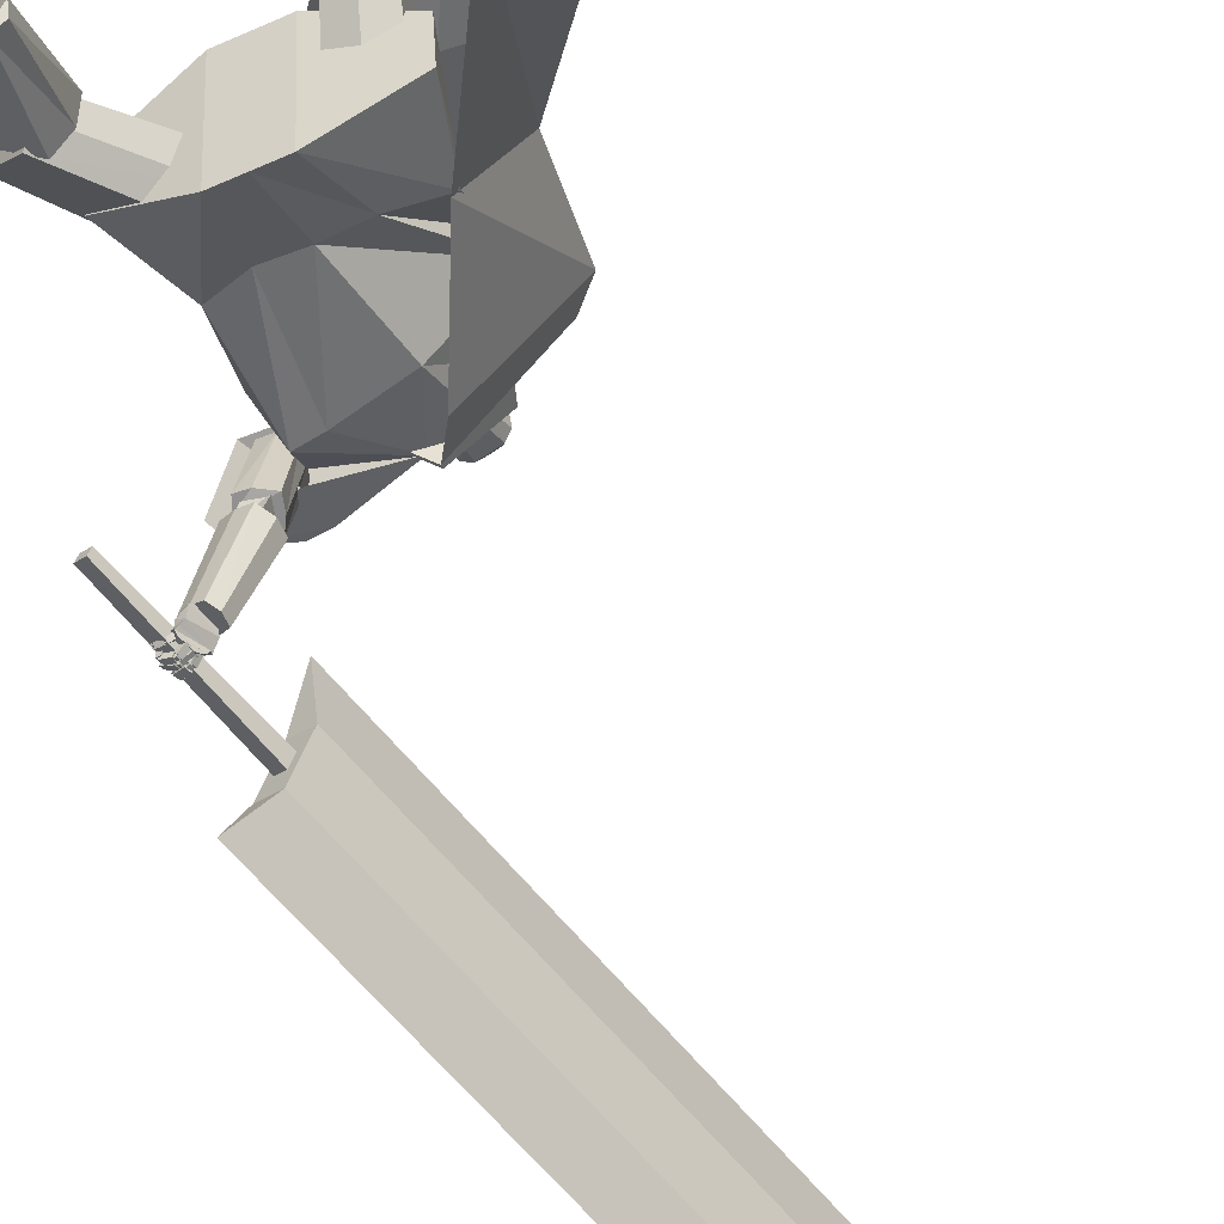
<metadata>
{"format":"obj","ext":"obj","renderer":"f3d","projection":"perspective","resolution":1024,"background":"white","views":[{"elev":-55.0,"azim":25.0,"up":"+Z"}]}
</metadata>
<code>
o Cube.004
v 1.783 0.1136 1.275
v -0.8158 4.302 0.6608
v 2.249 0.6424 -1.032
v -0.06766 4.721 0.1186
v 2.11 0.4014 1.877
v 0.1378 4.392 2.134
v 3.258 0.9076 0.477
v 0.8934 4.808 1.508
v -0.8131 3.838 0.952
v 0.1638 4.367 0.05889
v 1.154 4.558 1.573
v 0.2028 4.033 2.262
v 0.9055 2.908 0.1104
v 1.366 3.22 1.212
v 0.8419 2.705 1.832
v -0.05314 2.284 1.201
v 0.4463 4.767 0.8614
v 2.781 0.5987 1.676
v 0.5709 4.652 1.896
v 0.6785 4.295 1.917
v -0.3261 4.325 1.399
v 1.244 2.706 1.737
v -0.8233 4.352 0.6887
v -0.07519 4.771 0.1466
v -0.3992 4.52 1.448
v 0.3704 4.965 0.9093
v 0.8979 0.0116 1.929
v 0.9013 0.1497 1.942
v 0.6541 0.1024 1.022
v 0.6575 0.2405 1.035
v 1.226 0.01185 1.841
v 1.229 0.15 1.854
v 0.9817 0.1026 0.934
v 0.9851 0.2408 0.9469
v -0.05292 4.436 1.232
v 0.05311 5.255 1.266
v -0.01639 4.486 1.092
v 0.07413 5.284 1.186
v 0.1413 5.247 1.128
v 0.2337 5.154 1
v 0.2122 4.934 0.8731
v 0.1678 4.748 0.9931
v 0.1697 4.677 0.9756
v 0.08637 5.164 1.36
v 0.131 5.005 1.415
v 0.08321 4.779 1.339
v 0.04876 4.654 1.248
v 0.06687 4.616 1.144
v -0.02857 4.47 1.139
v 0.06713 5.274 1.213
v 0.1406 4.637 1.087
v 0.1353 4.704 1.118
v 0.2036 4.881 1.019
v 0.233 5.112 1.116
v 0.1565 5.226 1.183
v 0.03017 5.291 1.177
v -0.08193 4.439 1.226
v -0.04541 4.489 1.086
v 0.009148 5.263 1.258
v -0.02477 4.537 1.274
v -0.02257 4.626 1.346
v -0.09031 4.756 1.415
v 0.01643 4.991 1.461
v 0.006144 5.147 1.414
v 0.07422 4.678 0.9512
v 0.07489 4.76 0.973
v 0.1538 4.975 0.7819
v 0.1619 5.19 0.9035
v 0.1039 5.281 1.039
v 0.02317 5.282 1.204
v -0.05758 4.472 1.132
v -0.1689 4.448 1.206
v -0.123 5.272 1.227
v -0.1324 4.498 1.066
v -0.102 5.301 1.146
v -0.1439 5.275 1.064
v -0.1889 5.196 0.905
v -0.1574 4.971 0.7899
v -0.2039 4.785 0.9094
v -0.2116 4.715 0.8896
v -0.2094 5.193 1.293
v -0.3022 5.049 1.317
v -0.2701 4.814 1.259
v -0.2244 4.682 1.186
v -0.2036 4.644 1.083
v -0.1446 4.481 1.113
v -0.109 5.292 1.173
v -0.2407 4.675 1.001
v -0.2364 4.741 1.034
v -0.2218 4.923 0.9235
v -0.2454 5.16 1.008
v -0.1845 5.261 1.106
v -0.05788 5.3 1.157
v -0.1399 4.445 1.213
v -0.1034 4.495 1.073
v -0.0789 5.271 1.238
v -0.1927 4.554 1.236
v -0.2084 4.645 1.304
v -0.1531 4.763 1.401
v -0.2228 5.015 1.407
v -0.1644 5.164 1.375
v -0.1164 4.697 0.9082
v -0.111 4.778 0.9311
v -0.05895 4.997 0.734
v -0.07734 5.214 0.8496
v -0.06666 5.298 1.001
v -0.06488 5.291 1.184
v -0.1156 4.478 1.119
v 1.255 1.9 0.6447
v 0.3669 4.371 1.95
v 1.26 1.983 0.0117
v 0.7398 4.579 1.68
v -0 1.924 -0.4754
v 0.2058 4.718 0.5419
v 0 1.724 1.102
v -0.3665 4.306 1.28
v 0.902 4.025 1.436
v 0.4639 3.771 1.779
v -0.2907 3.542 1.239
v 0.1543 3.988 0.1538
v 0.516 4.712 1.081
v 0.3336 1.724 1.102
v 0.3336 1.924 -0.4754
v -0.0862 4.362 1.552
v 0.1611 3.609 1.478
v 0.8654 3.994 1.043
v -1.254 1.899 0.6326
v -1.254 1.979 -0.004682
v -0.8858 4.117 -0.03719
v -1.15 3.879 0.5621
v -0.2137 4.771 0.4008
v -0.3336 1.724 1.102
v -0.3336 1.924 -0.4754
v -0.6621 4.433 1.024
v -0.8277 3.697 0.8093
v -0.5825 4.071 -0.03878
v 0.9602 2.933 0.194
v 0.9308 2.84 0.8093
v -0 2.769 -0.04675
v 0.4551 2.764 -0.006757
v 0.4107 2.655 0.8569
v -0.000363 2.649 0.9015
v -0.9269 2.933 0.08982
v -0.9366 2.844 0.7411
v -0.4551 2.764 -0.006757
v -0.4107 2.655 0.8569
v -0.9591 4.415 0.2141
v -1.121 4.273 0.5696
v -1.237 4.718 0.5365
v -0.9513 4.886 0.155
v -0.9222 4.354 -0.1167
v -1.322 4.119 0.4163
v -0.202 4.769 0.4087
v -0.6807 4.487 1.047
v -1.16 4.858 0.06579
v -1.4 4.717 0.386
v -1.472 4.488 -0.2848
v -1.672 4.37 -0.01756
v 0.6903 1.475 1.643
v 0.2898 2.545 0.6461
v 0.7559 1.15 1.296
v 0.3721 2.138 0.2115
v 1.154 1.597 1.617
v 0.87 2.697 0.6133
v 1.219 1.272 1.269
v 0.9523 2.291 0.1787
v 0.9948 1.175 1.243
v 0.6716 2.168 0.1458
v 0.9038 1.625 1.726
v 0.5572 2.733 0.7492
v -1.611 1.349 -0.197
v -0.9726 2.643 0.2684
v -1.22 1.226 -0.4472
v -0.4846 2.489 -0.04481
v -1.444 1.108 0.1827
v -0.7634 2.341 0.7438
v -1.054 0.9842 -0.06748
v -0.2748 2.186 0.4305
v -1.093 1.091 -0.2857
v -0.3242 2.32 0.1573
v -1.635 1.263 0.0617
v -1.002 2.535 0.5923
v 0.7157 0.2038 1.395
v 0.6356 1.777 1.852
v 0.7158 0.2429 1.003
v 1.014 0.1971 1.394
v 1.167 1.765 1.851
v 1.014 0.2362 1.002
v 0.7157 0.2138 1.295
v 0.633 1.675 1.704
v 1.014 0.2071 1.294
v 1.164 1.663 1.703
v 0.6235 1.249 1.71
v 0.6242 1.343 1.014
v 1.155 1.331 1.013
v 1.154 1.237 1.709
v 1.155 1.279 1.533
v 0.6241 1.291 1.534
v 0.865 0.247 0.9284
v 0.8649 0.2005 1.395
v 0.9011 1.771 1.851
v 0.8985 1.669 1.703
v 0.8649 0.2105 1.294
v 0.8889 1.243 1.71
v 0.8938 1.338 0.9512
v -1.217 0.1483 -0.6327
v -1.864 1.487 0.05914
v -0.8839 0.2985 -0.7822
v -1.069 0.06648 -0.3865
v -1.601 1.341 0.4972
v -0.7363 0.2166 -0.536
v -1.131 0.1867 -0.6709
v -1.724 1.437 -0.04141
v -0.9839 0.1049 -0.4247
v -1.461 1.291 0.3966
v -1.676 1.044 -0.2007
v -1.089 1.333 -0.4564
v -0.8264 1.187 -0.01835
v -1.413 0.8986 0.2374
v -1.267 0.9886 0.1797
v -1.529 1.134 -0.2584
v -0.7475 0.2858 -0.6872
v -1.143 0.1074 -0.5096
v -1.732 1.414 0.2782
v -1.592 1.364 0.1776
v -1.058 0.1458 -0.5478
v -1.544 0.9714 0.01834
v -0.895 1.289 -0.2655
v -1.688 0.02778 -0.4168
v -1.688 0.1644 -0.3927
v -0.8612 0.1081 -0.8653
v -0.8614 0.2447 -0.8412
v -1.524 -0.02362 -0.1242
v -1.524 0.113 -0.1001
v -0.6974 0.05666 -0.5727
v -0.6976 0.1933 -0.5486
v -0.926 4.417 0.3299
v -0.9336 4.237 -0.5942
v -0.8876 4.075 -0.5648
v -0.897 4.255 0.3645
v -1.023 4.384 -0.6206
v -0.9988 4.57 0.3017
v -1.195 4.385 -0.6158
v -1.171 4.564 0.302
v -1.069 3.992 -0.5213
v -1.034 4.164 0.3892
v -1.268 4.309 0.3571
v -1.278 4.115 -0.5737
v -1.204 3.968 -0.5423
v -1.202 4.159 0.3893
v -1.314 4.277 -0.6062
v -1.298 4.466 0.3198
v -1.159 3.966 -0.7556
v -1.418 3.986 -1.671
v -1.531 4.035 -1.639
v -1.309 4.029 -0.713
v -1.298 3.968 -1.706
v -0.9992 3.945 -0.8016
v -1.231 4.079 -1.729
v -0.911 4.096 -0.8316
v -1.536 4.166 -1.642
v -1.315 4.207 -0.7157
v -1.067 4.332 -0.7933
v -1.349 4.259 -1.7
v -1.468 4.277 -1.663
v -1.228 4.358 -0.7468
v -1.237 4.21 -1.732
v -0.9177 4.27 -0.8357
v -1.232 4.277 -0.7911
v -1.173 4.042 -0.5162
v -1.001 4.235 -0.9568
v -1.236 4.299 -0.4927
v -1.251 4.061 -0.7688
v -0.9569 4.078 -0.527
v -1.035 4.016 -0.9336
v -1.019 4.354 -0.5052
v -1.394 4.255 -1.699
v -1.489 4.169 -1.939
v -1.324 4.236 -1.751
v -1.427 4.148 -1.972
v -1.464 3.989 -1.671
v -1.521 4.038 -1.929
v -1.393 3.945 -1.712
v -1.477 3.989 -1.961
v -1.465 4.226 -1.897
v -1.389 4.216 -1.929
v -1.486 3.957 -1.925
v -1.53 3.984 -1.881
v -1.388 4.275 -1.856
v -1.411 3.957 -1.851
v -1.502 3.976 -1.781
v -1.429 4.302 -1.8
v -1.447 4.226 -1.853
v -1.372 4.221 -1.887
v -1.457 3.958 -1.902
v -1.518 3.996 -1.841
v -1.446 4.209 -1.877
v -1.513 4.242 -1.958
v -1.402 4.212 -1.912
v -1.47 4.245 -1.993
v -1.455 4.146 -1.895
v -1.523 4.179 -1.975
v -1.412 4.15 -1.93
v -1.48 4.183 -2.011
v -1.494 4.247 -1.964
v -1.594 4.285 -1.938
v -1.507 4.25 -2.019
v -1.607 4.289 -1.993
v -1.517 4.185 -1.962
v -1.617 4.224 -1.937
v -1.53 4.189 -2.017
v -1.63 4.227 -1.991
v -1.584 4.28 -1.959
v -1.561 4.289 -1.852
v -1.634 4.303 -1.951
v -1.612 4.312 -1.843
v -1.609 4.22 -1.949
v -1.586 4.229 -1.841
v -1.66 4.243 -1.941
v -1.637 4.252 -1.833
v -1.488 4.225 -1.969
v -1.514 4.239 -1.972
v -1.478 4.228 -2.001
v -1.516 4.241 -2.009
v -1.497 4.188 -1.974
v -1.528 4.201 -1.978
v -1.488 4.19 -2.006
v -1.523 4.203 -2.012
v -1.595 4.269 -1.961
v -1.612 4.278 -1.942
v -1.607 4.274 -1.986
v -1.633 4.287 -1.961
v -1.609 4.232 -1.957
v -1.629 4.242 -1.939
v -1.619 4.236 -1.984
v -1.648 4.249 -1.962
v -1.452 4.186 -1.908
v -1.555 4.205 -1.942
v -1.433 4.192 -1.961
v -1.536 4.211 -1.995
v -1.46 4.122 -1.918
v -1.563 4.141 -1.952
v -1.442 4.128 -1.971
v -1.545 4.147 -2.005
v -1.551 4.199 -1.939
v -1.652 4.197 -1.893
v -1.574 4.217 -1.987
v -1.674 4.215 -1.942
v -1.559 4.137 -1.958
v -1.659 4.135 -1.913
v -1.581 4.155 -2.007
v -1.682 4.153 -1.962
v -1.64 4.202 -1.927
v -1.593 4.195 -1.827
v -1.691 4.21 -1.902
v -1.643 4.203 -1.803
v -1.651 4.137 -1.926
v -1.604 4.13 -1.827
v -1.701 4.146 -1.902
v -1.654 4.139 -1.802
v -1.53 4.19 -1.962
v -1.567 4.189 -1.945
v -1.546 4.203 -1.996
v -1.583 4.202 -1.98
v -1.535 4.152 -1.974
v -1.571 4.151 -1.957
v -1.551 4.165 -2.008
v -1.587 4.164 -1.991
v -1.647 4.187 -1.909
v -1.683 4.186 -1.893
v -1.663 4.2 -1.943
v -1.699 4.199 -1.927
v -1.651 4.149 -1.921
v -1.687 4.148 -1.905
v -1.667 4.162 -1.955
v -1.703 4.161 -1.939
v -1.47 4.122 -1.92
v -1.544 4.133 -1.986
v -1.436 4.117 -1.958
v -1.51 4.128 -2.024
v -1.478 4.063 -1.921
v -1.552 4.074 -1.987
v -1.445 4.058 -1.959
v -1.519 4.07 -2.025
v -1.538 4.129 -1.981
v -1.634 4.128 -1.955
v -1.551 4.135 -2.03
v -1.647 4.134 -2.004
v -1.539 4.07 -1.988
v -1.636 4.069 -1.962
v -1.552 4.076 -2.037
v -1.649 4.075 -2.011
v -1.62 4.124 -1.967
v -1.615 4.099 -1.871
v -1.67 4.131 -1.963
v -1.666 4.105 -1.867
v -1.628 4.068 -1.982
v -1.624 4.042 -1.885
v -1.678 4.074 -1.978
v -1.674 4.048 -1.881
v -1.515 4.118 -1.996
v -1.55 4.117 -1.987
v -1.525 4.122 -2.031
v -1.559 4.122 -2.021
v -1.516 4.082 -2
v -1.551 4.082 -1.991
v -1.525 4.086 -2.035
v -1.56 4.086 -2.026
v -1.628 4.118 -1.976
v -1.647 4.114 -1.959
v -1.646 4.122 -1.998
v -1.668 4.119 -1.979
v -1.629 4.082 -1.976
v -1.653 4.079 -1.964
v -1.646 4.087 -2.004
v -1.671 4.084 -1.986
v -1.503 4.043 -1.908
v -1.567 4.036 -1.945
v -1.487 4.019 -1.932
v -1.551 4.012 -1.969
v -1.515 4.009 -1.882
v -1.579 4.002 -1.919
v -1.498 3.985 -1.906
v -1.562 3.978 -1.943
v -1.575 4.035 -1.944
v -1.649 4.037 -1.938
v -1.578 4.014 -1.975
v -1.652 4.016 -1.969
v -1.574 3.999 -1.919
v -1.648 4.001 -1.913
v -1.577 3.978 -1.95
v -1.651 3.979 -1.944
v -1.637 4.03 -1.93
v -1.666 4.048 -1.864
v -1.671 4.034 -1.946
v -1.7 4.052 -1.88
v -1.646 3.987 -1.922
v -1.675 4.005 -1.856
v -1.68 3.991 -1.938
v -1.709 4.009 -1.872
v -1.56 4.026 -1.94
v -1.583 4.024 -1.948
v -1.55 4.009 -1.958
v -1.578 4.008 -1.967
v -1.563 4.004 -1.926
v -1.584 4.003 -1.929
v -1.557 3.988 -1.944
v -1.582 3.987 -1.952
v -1.639 4.022 -1.943
v -1.651 4.024 -1.927
v -1.648 4.013 -1.96
v -1.671 4.024 -1.939
v -1.641 3.995 -1.937
v -1.654 3.998 -1.92
v -1.656 3.992 -1.951
v -1.675 3.998 -1.934
v -1.402 4.268 -1.781
v -1.475 4.278 -1.768
v -1.411 4.274 -1.837
v -1.484 4.284 -1.823
v -1.412 4.197 -1.787
v -1.485 4.207 -1.774
v -1.422 4.203 -1.842
v -1.494 4.213 -1.829
v -1.498 4.267 -1.756
v -1.562 4.3 -1.777
v -1.472 4.291 -1.8
v -1.536 4.324 -1.821
v -1.514 4.21 -1.797
v -1.578 4.242 -1.818
v -1.488 4.233 -1.841
v -1.552 4.266 -1.861
v -1.591 4.31 -1.796
v -1.636 4.33 -1.852
v -1.546 4.329 -1.825
v -1.591 4.348 -1.881
v -1.583 4.245 -1.825
v -1.628 4.264 -1.881
v -1.538 4.263 -1.854
v -1.583 4.282 -1.911
v -1.473 4.261 -1.776
v -1.499 4.266 -1.774
v -1.466 4.267 -1.802
v -1.49 4.277 -1.806
v -1.488 4.216 -1.789
v -1.512 4.226 -1.794
v -1.477 4.229 -1.822
v -1.502 4.237 -1.823
v -1.558 4.289 -1.79
v -1.58 4.3 -1.8
v -1.539 4.307 -1.814
v -1.556 4.315 -1.831
v -1.566 4.254 -1.81
v -1.583 4.262 -1.828
v -1.539 4.268 -1.836
v -1.563 4.279 -1.852
v -1.322 4.181 -1.664
v -1.379 4.199 -1.626
v -1.364 4.007 -1.649
v -1.427 4.04 -1.618
v -1.269 4.187 -1.483
v -1.326 4.206 -1.446
v -1.309 4.013 -1.467
v -1.369 4.044 -1.43
v -1.54 5.172 -2.27
v -0.07818 10.97 -2.904
v -1.262 5.093 -2.35
v 0.2005 10.89 -2.984
v -1.36 5.193 -1.662
v 0.1019 10.99 -2.296
v -1.082 5.114 -1.741
v 0.3805 10.91 -2.376
v -1.617 4.927 -2.859
v 0.07491 11.63 -3.593
v -1.105 4.987 -1.132
v 0.4038 10.97 -1.786
v -1.853 3.3 -1.836
v -1.302 5.535 -2.125
v -1.736 3.267 -1.869
v -1.185 5.502 -2.159
v -1.824 3.304 -1.738
v -1.246 5.542 -1.938
v -1.707 3.271 -1.771
v -1.13 5.509 -1.972
f 10 4 17 8 11
f 20 19 6 12
f 12 6 21 2 9
f 21 17 26 25
f 15 12 9 16
f 22 20 12 15
f 13 10 11 14
f 3 13 14 7
f 18 22 15 5
f 5 15 16 1
f 7 14 22 18
f 14 11 20 22
f 11 8 19 20
f 17 4 24 26
f 25 26 24 23
f 4 2 23 24
f 2 21 25 23
f 8 17 21 6 19
f 27 28 30 29
f 29 30 34 33
f 33 34 32 31
f 31 32 28 27
f 29 33 31 27
f 34 30 28 32
f 69 56 38 39
f 71 108 95 58
f 91 82 81 92
f 71 49 35 57
f 100 63 64 101
f 58 95 102 65
f 69 106 93 56
f 51 52 47 48
f 52 53 46 47
f 63 100 99 62
f 70 59 36 50
f 49 51 48 35
f 67 41 42 66
f 68 40 41 67
f 53 54 45 46
f 58 65 43 37
f 65 66 42 43
f 42 41 53 52
f 41 40 54 53
f 68 69 39 40
f 40 39 55 54
f 46 45 63 62
f 47 46 62 61
f 43 42 52 51
f 37 43 51 49
f 107 96 59 70
f 58 37 49 71
f 39 38 50 55
f 55 50 36 44
f 57 94 108 71
f 38 56 70 50
f 67 104 105 68
f 93 107 70 56
f 101 64 59 96
f 45 44 64 63
f 66 103 104 67
f 65 102 103 66
f 48 47 61 60
f 35 48 60 57
f 44 36 59 64
f 68 105 106 69
f 106 76 75 93
f 94 57 60 97
f 108 94 72 86
f 88 85 84 89
f 89 84 83 90
f 73 96 107 87
f 86 72 85 88
f 78 104 103 79
f 77 105 104 78
f 90 83 82 91
f 95 74 80 102
f 102 80 79 103
f 79 89 90 78
f 78 90 91 77
f 105 77 76 106
f 77 91 92 76
f 83 99 100 82
f 84 98 99 83
f 80 88 89 79
f 74 86 88 80
f 95 108 86 74
f 76 92 87 75
f 92 81 73 87
f 75 87 107 93
f 97 60 61 98
f 54 55 44 45
f 82 100 101 81
f 85 97 98 84
f 72 94 97 85
f 81 101 96 73
f 126 121 112 117
f 117 112 110 118
f 123 111 109 122
f 121 114 116 124
f 125 124 116 119
f 141 125 119 142
f 137 117 118 138
f 140 126 117 137
f 139 120 126 140
f 138 118 125 141
f 118 110 124 125
f 112 121 124 110
f 113 123 122 115
f 120 114 121 126
f 136 129 131
f 133 132 127 128
f 131 134 116 114
f 135 119 116 134
f 146 142 119 135
f 143 144 130 129
f 145 143 129 136
f 139 145 136 120
f 144 146 135 130
f 113 115 132 133
f 120 136 131 114
f 135 134 130
f 127 132 146 144
f 113 133 145 139
f 133 128 143 145
f 128 127 144 143
f 132 115 142 146
f 109 138 141 122
f 113 139 140 123
f 123 140 137 111
f 111 137 138 109
f 122 141 142 115
f 129 130 148 147
f 134 148 130
f 129 147 131
f 150 151 157 155
f 153 151 150
f 150 149 154 153
f 152 154 149
f 157 158 156 155
f 151 152 158 157
f 152 149 156 158
f 149 150 155 156
f 159 160 162 161
f 167 168 166 165
f 165 166 164 163
f 169 170 160 159
f 167 165 163 169
f 168 162 160 170
f 166 168 170 164
f 161 167 169 159
f 163 164 170 169
f 161 162 168 167
f 171 172 174 173
f 179 180 178 177
f 177 178 176 175
f 181 182 172 171
f 179 177 175 181
f 180 174 172 182
f 178 180 182 176
f 173 179 181 171
f 175 176 182 181
f 173 174 180 179
f 197 192 187 196
f 204 201 184 193
f 203 191 186 200
f 202 190 184 201
f 199 188 191 203
f 193 184 190 198
f 183 193 198 189
f 188 195 197 191
f 200 204 193 183
f 191 197 196 186
f 199 205 195 188
f 189 198 194 185
f 185 194 205 199
f 186 196 204 200
f 185 199 203 189
f 192 202 201 187
f 189 203 200 183
f 196 187 201 204
f 202 192 197 198 190
f 195 194 198 197
f 205 194 195
f 220 215 210 219
f 227 224 207 216
f 226 214 209 223
f 225 213 207 224
f 222 211 214 226
f 216 207 213 221
f 206 216 221 212
f 211 218 220 214
f 223 227 216 206
f 214 220 219 209
f 222 228 218 211
f 212 221 217 208
f 208 217 228 222
f 209 219 227 223
f 208 222 226 212
f 215 225 224 210
f 212 226 223 206
f 219 210 224 227
f 225 215 220 221 213
f 218 217 221 220
f 228 217 218
f 229 230 232 231
f 231 232 236 235
f 235 236 234 233
f 233 234 230 229
f 231 235 233 229
f 236 232 230 234
f 243 244 242 241
f 238 237 240 239
f 241 242 237 238
f 248 251 243 241 238 239 245 249
f 239 240 246 245
f 243 251 252 244
f 248 249 250 247
f 251 248 247 252
f 249 245 246 250
f 242 244 252 247 250 246 240 237
f 259 260 258 257
f 254 253 256 255
f 257 258 253 254
f 264 267 259 257 254 255 261 265
f 255 256 262 261
f 259 267 268 260
f 264 265 266 263
f 267 264 263 268
f 265 261 262 266
f 258 260 268 263 266 262 256 253
f 269 270 272 271
f 271 272 276 275
f 275 276 274 273
f 273 274 270 269
f 271 275 273 269
f 276 272 270 274
f 285 286 280 278
f 286 287 284 280
f 287 288 282 284
f 288 285 278 282
f 279 497 499 283
f 284 282 278 280
f 296 293 285 288
f 295 296 288 287
f 294 295 287 286
f 293 294 286 285
f 277 279 289 292
f 279 283 290 289
f 283 281 291 290
f 281 277 292 291
f 292 289 294 293
f 289 290 295 294
f 290 291 296 295
f 291 292 293 296
f 297 299 300 298
f 299 303 304 300
f 303 301 302 304
f 301 297 298 302
f 299 297 301 303
f 304 302 298 300
f 305 307 308 306
f 307 311 312 308
f 311 309 310 312
f 309 305 306 310
f 307 305 309 311
f 312 310 306 308
f 313 315 316 314
f 315 319 320 316
f 319 317 318 320
f 317 313 314 318
f 315 313 317 319
f 320 318 314 316
f 321 323 324 322
f 323 327 328 324
f 327 325 326 328
f 325 321 322 326
f 323 321 325 327
f 328 326 322 324
f 329 331 332 330
f 331 335 336 332
f 335 333 334 336
f 333 329 330 334
f 331 329 333 335
f 336 334 330 332
f 337 339 340 338
f 339 343 344 340
f 343 341 342 344
f 341 337 338 342
f 339 337 341 343
f 344 342 338 340
f 345 347 348 346
f 347 351 352 348
f 351 349 350 352
f 349 345 346 350
f 347 345 349 351
f 352 350 346 348
f 353 355 356 354
f 355 359 360 356
f 359 357 358 360
f 357 353 354 358
f 355 353 357 359
f 360 358 354 356
f 361 363 364 362
f 363 367 368 364
f 367 365 366 368
f 365 361 362 366
f 363 361 365 367
f 368 366 362 364
f 369 371 372 370
f 371 375 376 372
f 375 373 374 376
f 373 369 370 374
f 371 369 373 375
f 376 374 370 372
f 377 379 380 378
f 379 383 384 380
f 383 381 382 384
f 381 377 378 382
f 379 377 381 383
f 384 382 378 380
f 385 387 388 386
f 387 391 392 388
f 391 389 390 392
f 389 385 386 390
f 387 385 389 391
f 392 390 386 388
f 393 395 396 394
f 395 399 400 396
f 399 397 398 400
f 397 393 394 398
f 395 393 397 399
f 400 398 394 396
f 401 403 404 402
f 403 407 408 404
f 407 405 406 408
f 405 401 402 406
f 403 401 405 407
f 408 406 402 404
f 409 411 412 410
f 411 415 416 412
f 415 413 414 416
f 413 409 410 414
f 411 409 413 415
f 416 414 410 412
f 417 419 420 418
f 419 423 424 420
f 423 421 422 424
f 421 417 418 422
f 419 417 421 423
f 424 422 418 420
f 425 427 428 426
f 427 431 432 428
f 431 429 430 432
f 429 425 426 430
f 427 425 429 431
f 432 430 426 428
f 433 435 436 434
f 435 439 440 436
f 439 437 438 440
f 437 433 434 438
f 435 433 437 439
f 440 438 434 436
f 441 443 444 442
f 443 447 448 444
f 447 445 446 448
f 445 441 442 446
f 443 441 445 447
f 448 446 442 444
f 449 451 452 450
f 451 455 456 452
f 455 453 454 456
f 453 449 450 454
f 451 449 453 455
f 456 454 450 452
f 457 459 460 458
f 459 463 464 460
f 463 461 462 464
f 461 457 458 462
f 459 457 461 463
f 464 462 458 460
f 465 467 468 466
f 467 471 472 468
f 471 469 470 472
f 469 465 466 470
f 467 465 469 471
f 472 470 466 468
f 473 475 476 474
f 475 479 480 476
f 479 477 478 480
f 477 473 474 478
f 475 473 477 479
f 480 478 474 476
f 481 483 484 482
f 483 487 488 484
f 487 485 486 488
f 485 481 482 486
f 483 481 485 487
f 488 486 482 484
f 489 491 492 490
f 491 495 496 492
f 495 493 494 496
f 493 489 490 494
f 491 489 493 495
f 496 494 490 492
f 500 499 503 504
f 277 498 497 279
f 283 499 500 281
f 281 500 498 277
f 501 502 504 503
f 497 498 502 501
f 498 500 504 502
f 499 497 501 503
f 512 508 514 506 510 516
f 513 514 508 507
f 507 508 512 511
f 515 516 510 509
f 509 510 506 505
f 511 512 516 515
f 505 506 514 513
f 517 518 520 519
f 519 520 524 523
f 523 524 522 521
f 521 522 518 517
f 519 523 521 517
f 524 520 518 522
f 511 509 505 507
f 515 509 511
f 513 507 505
f 62 99 98 61

</code>
